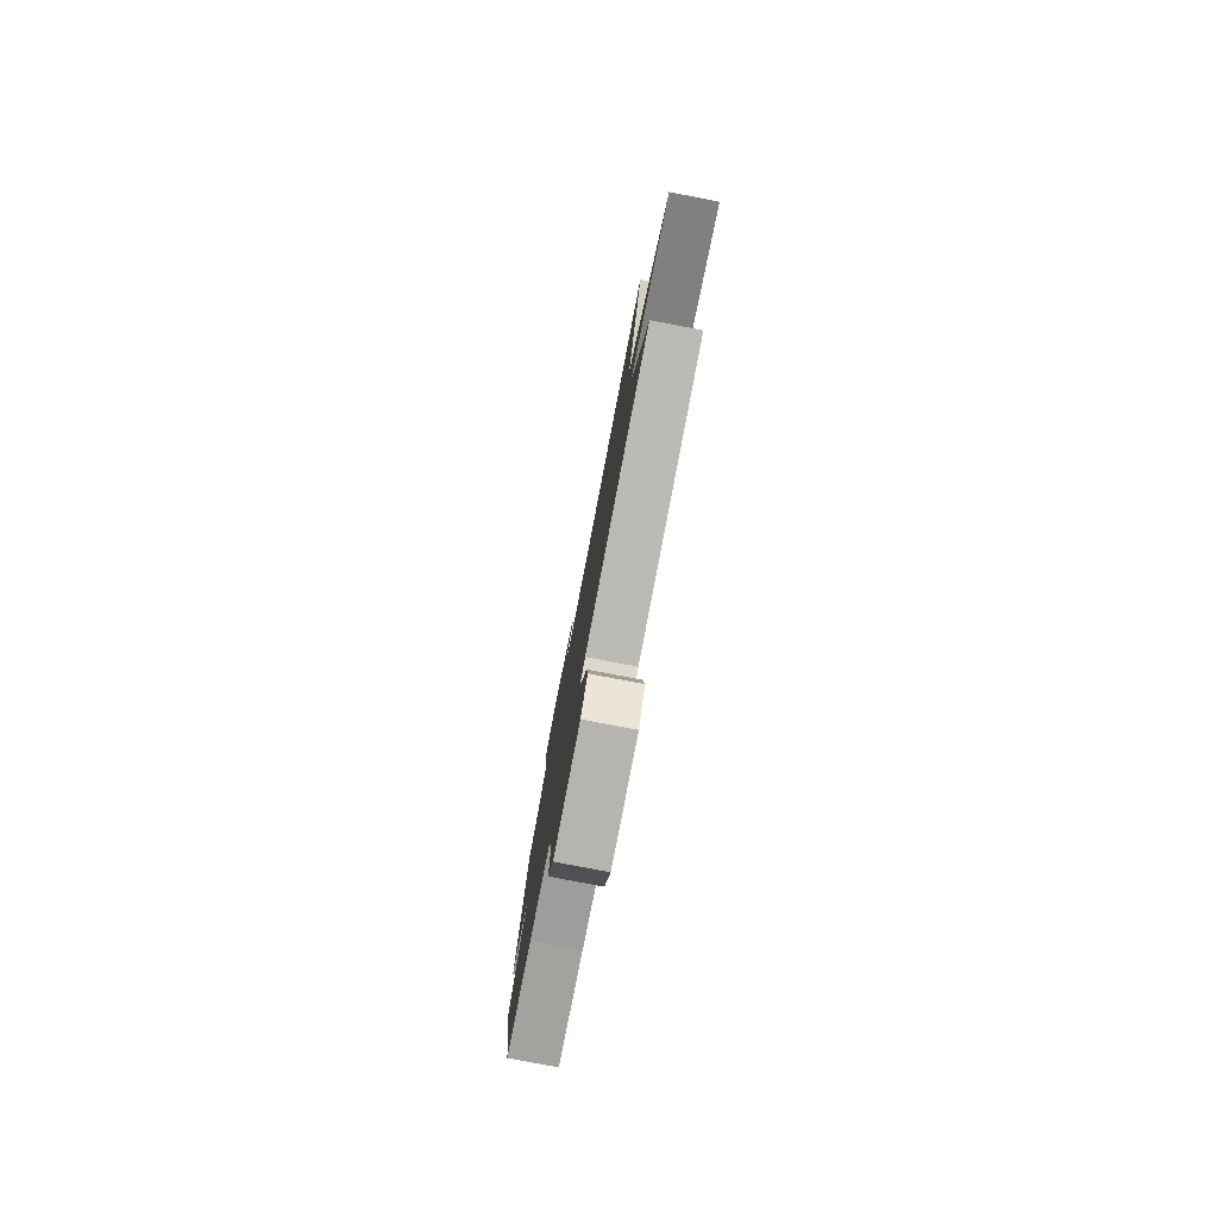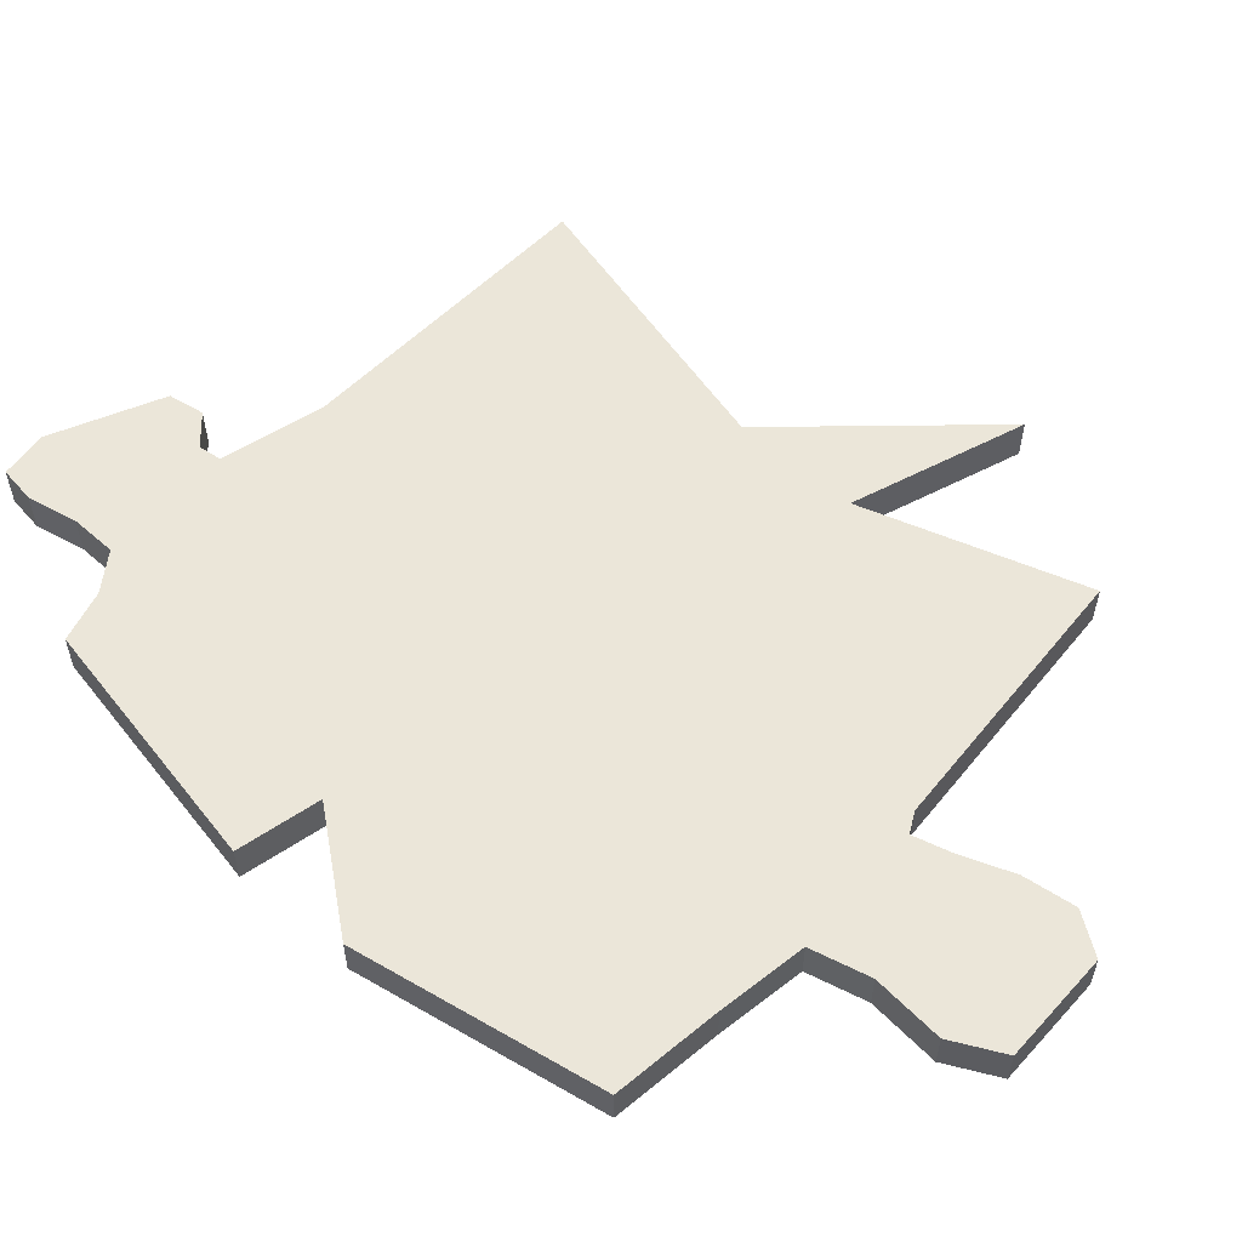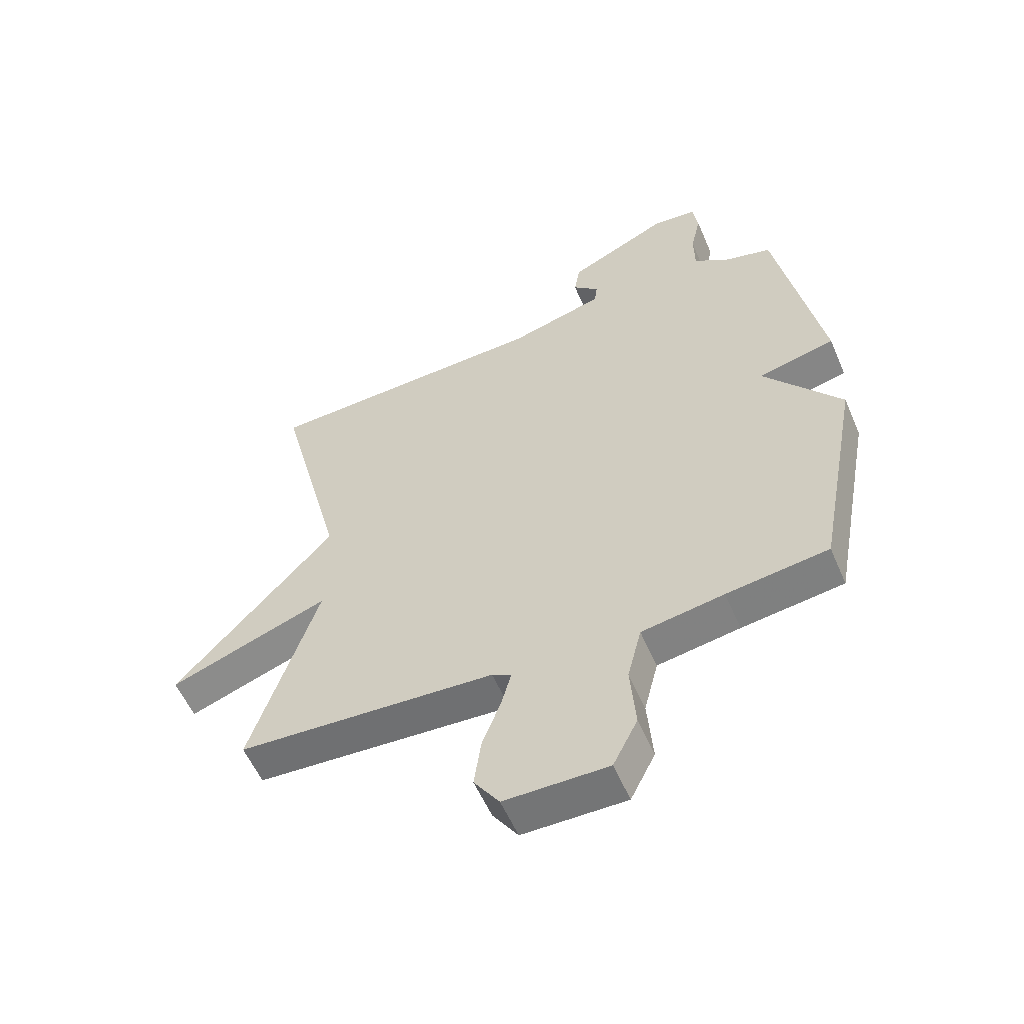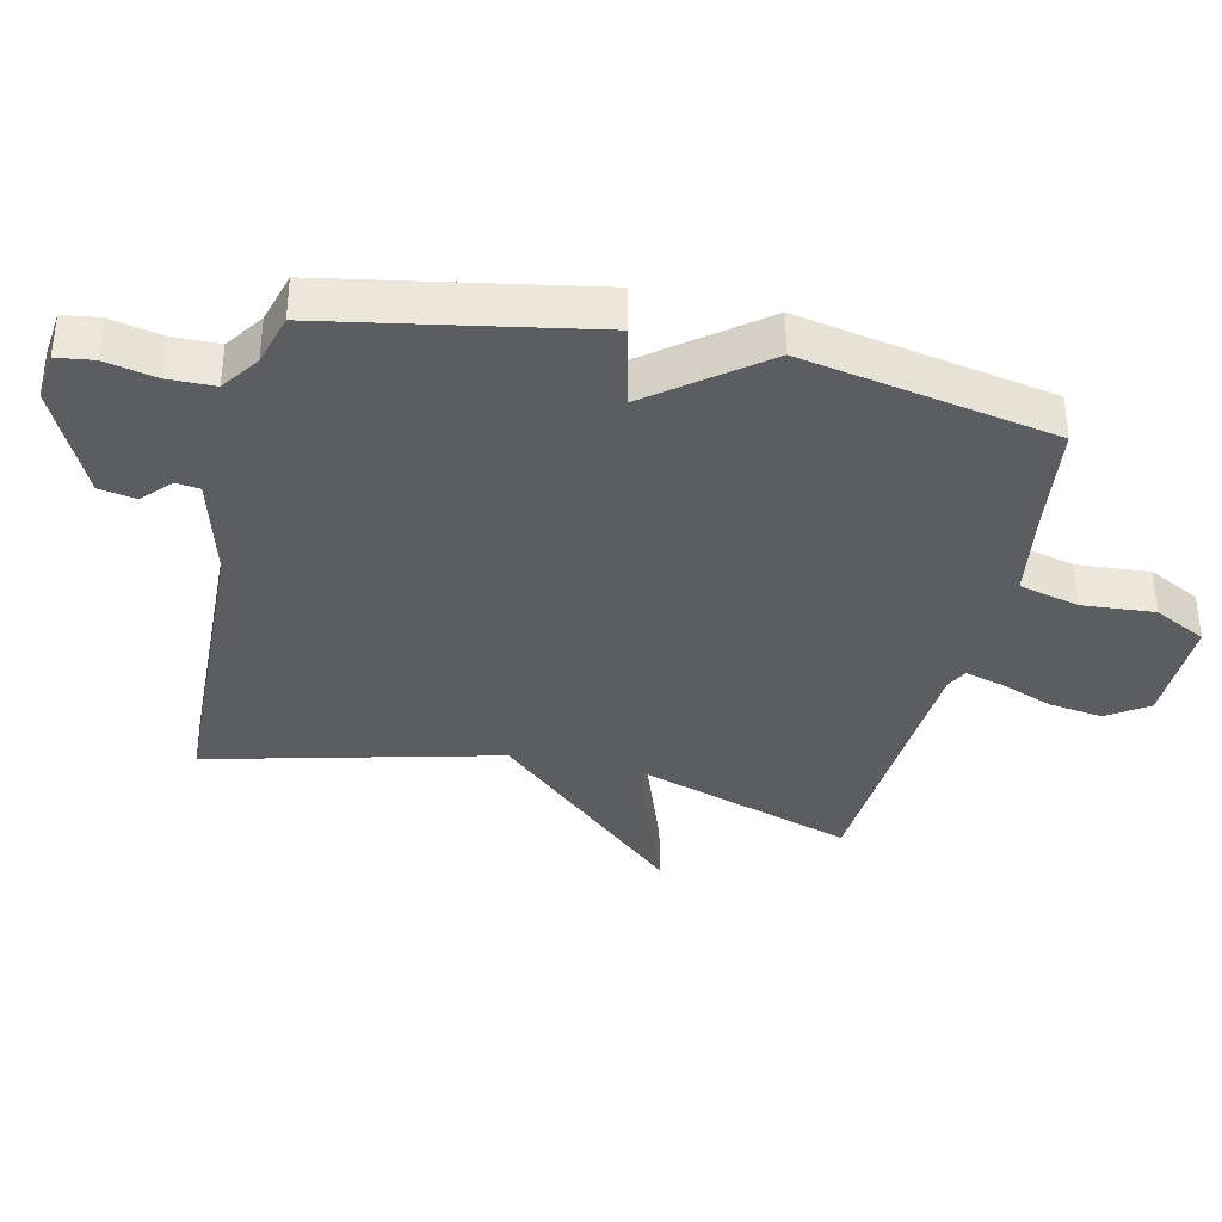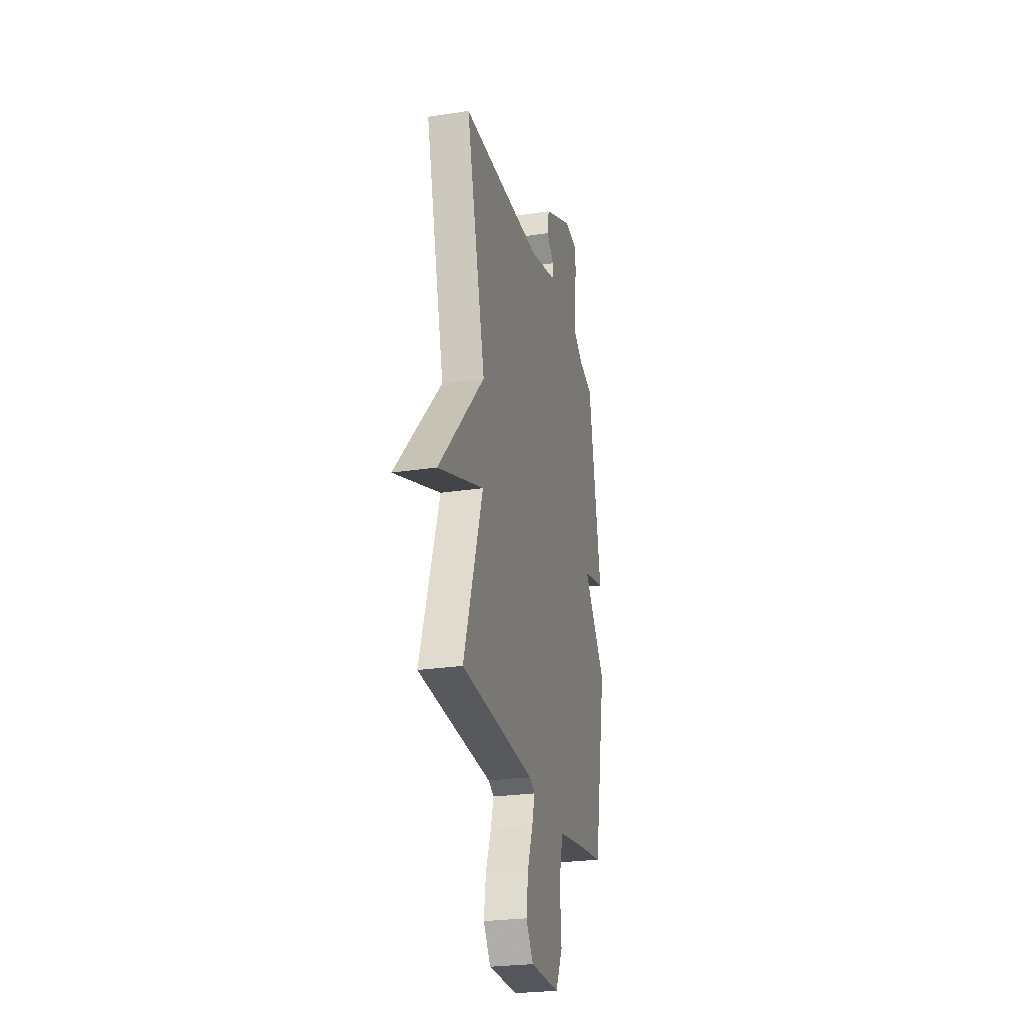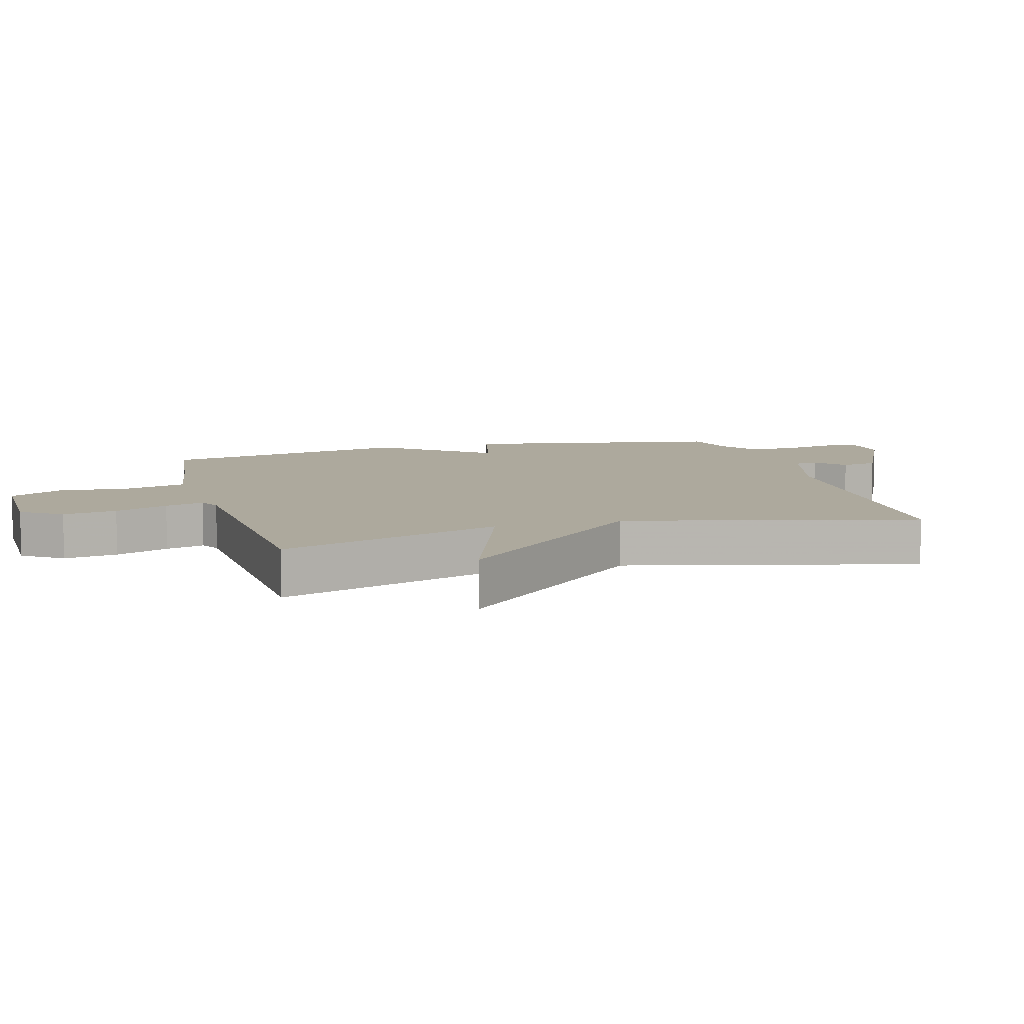
<metadata>
{"format":"obj","ext":"obj","renderer":"f3d","projection":"perspective","resolution":1024,"background":"white","views":[{"elev":-80.0,"azim":-100.8,"up":"+Z"},{"elev":56.9,"azim":131.8,"up":"+Y"},{"elev":-56.5,"azim":23.2,"up":"+Z"},{"elev":-35.9,"azim":77.0,"up":"+Y"},{"elev":-25.8,"azim":-76.5,"up":"+Z"},{"elev":8.9,"azim":-105.7,"up":"+Y"}]}
</metadata>
<code>
v -0.5 0.07 -0.5
v -0.386 0.07 -0.151
v -0.659 0.07 -0.249
v -0.386 0.07 0.049
v -0.5 0.07 0.5
v -0.013 0.07 0.519
v 0.149 0.07 0.563
v 0.154 0.07 0.6
v 0.109 0.07 0.641
v 0.119 0.07 0.698
v 0.291 0.07 0.78
v 0.367 0.07 0.772
v 0.375 0.07 0.715
v 0.358 0.07 0.636
v 0.359 0.07 0.563
v 0.419 0.07 0.522
v 0.5 0.07 0.5
v 0.575 0.07 0.094
v 0.443 0.07 0.063
v 0.575 0.07 -0.106
v 0.5 0.07 -0.5
v 0.327 0.07 -0.523
v 0.187 0.07 -0.546
v 0.163 0.07 -0.64
v 0.172 0.07 -0.753
v 0.13 0.07 -0.835
v -0.046 0.07 -0.834
v -0.089 0.07 -0.771
v -0.077 0.07 -0.687
v -0.045 0.07 -0.604
v -0.028 0.07 -0.543
v -0.061 0.07 -0.526
v -0.5 0 -0.5
v -0.386 0 -0.151
v -0.659 0 -0.249
v -0.386 0 0.049
v -0.5 0 0.5
v -0.013 0 0.519
v 0.149 0 0.563
v 0.154 0 0.6
v 0.109 0 0.641
v 0.119 0 0.698
v 0.291 0 0.78
v 0.367 0 0.772
v 0.375 0 0.715
v 0.358 0 0.636
v 0.359 0 0.563
v 0.419 0 0.522
v 0.5 0 0.5
v 0.575 0 0.094
v 0.443 0 0.063
v 0.575 0 -0.106
v 0.5 0 -0.5
v 0.327 0 -0.523
v 0.187 0 -0.546
v 0.163 0 -0.64
v 0.172 0 -0.753
v 0.13 0 -0.835
v -0.046 0 -0.834
v -0.089 0 -0.771
v -0.077 0 -0.687
v -0.045 0 -0.604
v -0.028 0 -0.543
v -0.061 0 -0.526
f 28 29 30
f 27 28 30
f 26 27 30
f 25 26 30
f 24 25 30
f 23 24 30 31
f 22 23 31 32
f 32 1 2
f 22 32 2
f 21 22 2
f 20 21 2
f 19 20 2
f 16 17 18 19
f 12 13 14
f 11 12 14
f 10 11 14
f 9 10 14
f 8 9 14
f 7 8 14 15
f 16 19 2
f 15 16 2
f 7 15 2
f 6 7 2
f 2 3 4
f 6 2 4
f 4 5 6
f 62 61 60
f 62 60 59
f 62 59 58
f 62 58 57
f 62 57 56
f 63 62 56 55
f 64 63 55 54
f 34 33 64
f 34 64 54
f 34 54 53
f 34 53 52
f 34 52 51
f 51 50 49 48
f 46 45 44
f 46 44 43
f 46 43 42
f 46 42 41
f 46 41 40
f 47 46 40 39
f 34 51 48
f 34 48 47
f 34 47 39
f 34 39 38
f 36 35 34
f 36 34 38
f 38 37 36
f 1 33 34 2
f 2 34 35 3
f 3 35 36 4
f 4 36 37 5
f 5 37 38 6
f 6 38 39 7
f 7 39 40 8
f 8 40 41 9
f 9 41 42 10
f 10 42 43 11
f 11 43 44 12
f 12 44 45 13
f 13 45 46 14
f 14 46 47 15
f 15 47 48 16
f 16 48 49 17
f 17 49 50 18
f 18 50 51 19
f 19 51 52 20
f 20 52 53 21
f 21 53 54 22
f 22 54 55 23
f 23 55 56 24
f 24 56 57 25
f 25 57 58 26
f 26 58 59 27
f 27 59 60 28
f 28 60 61 29
f 29 61 62 30
f 30 62 63 31
f 31 63 64 32
f 32 64 33 1

</code>
